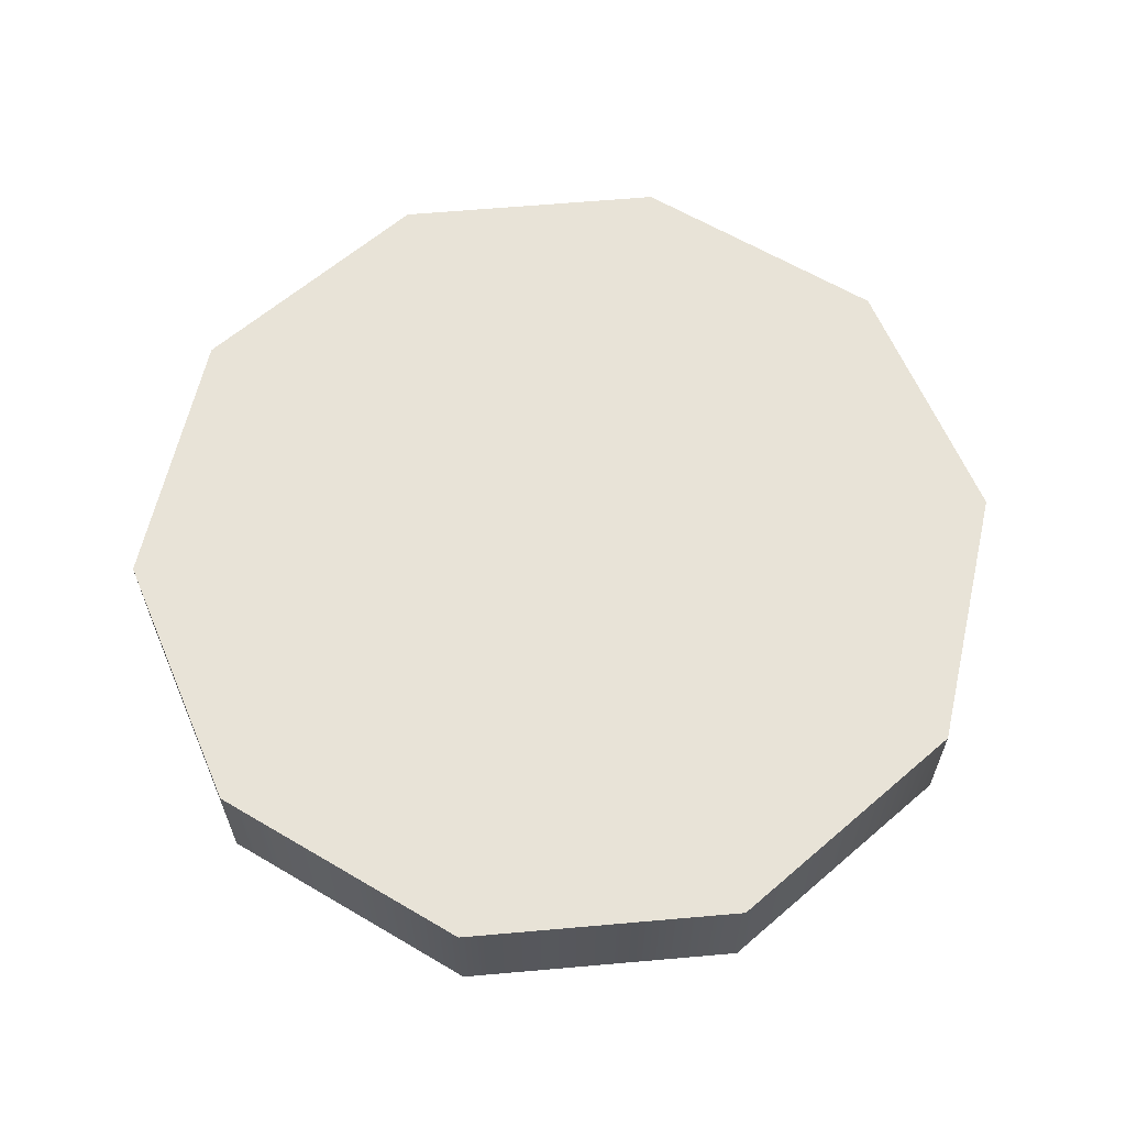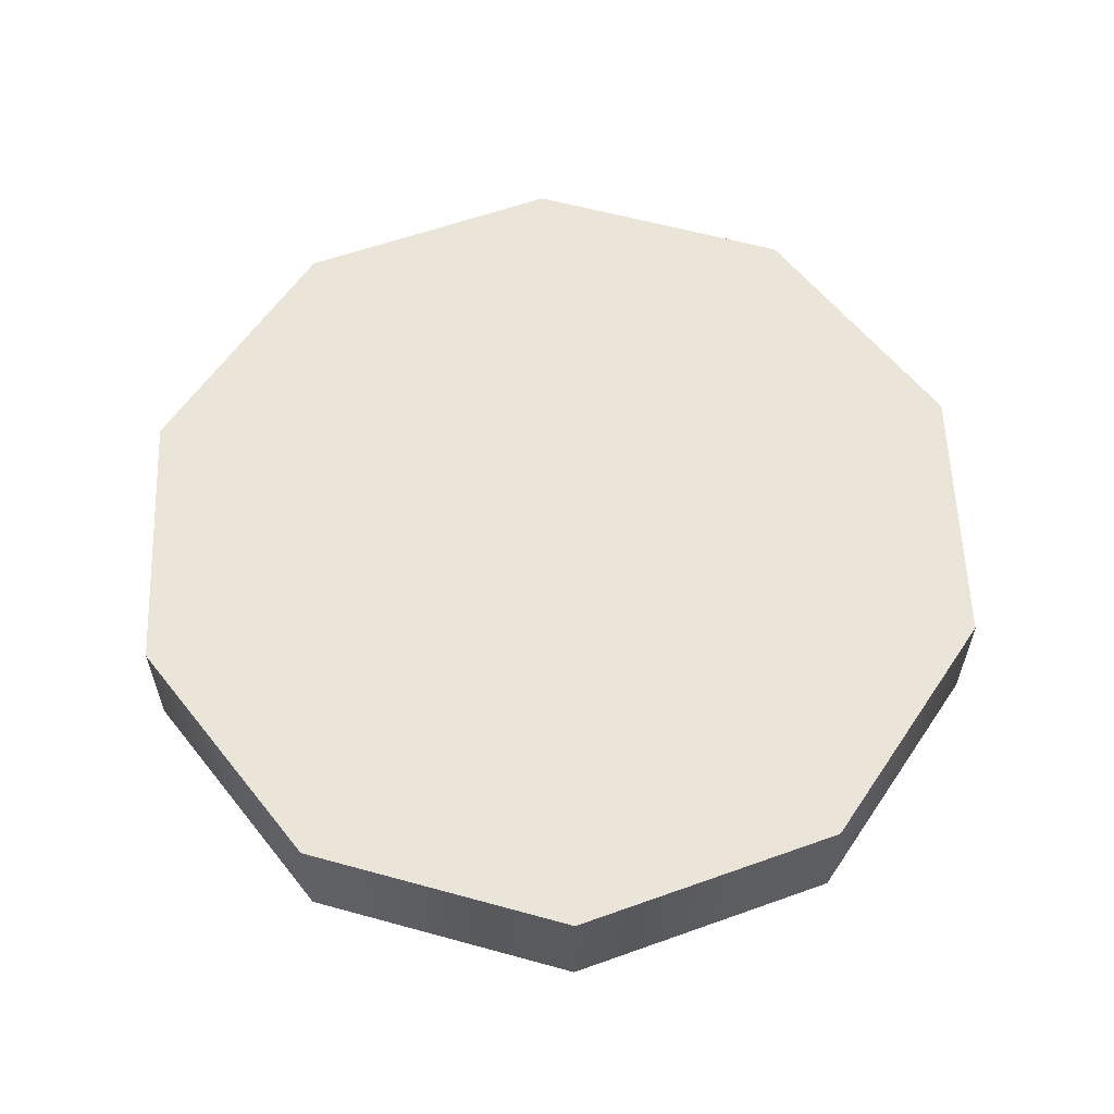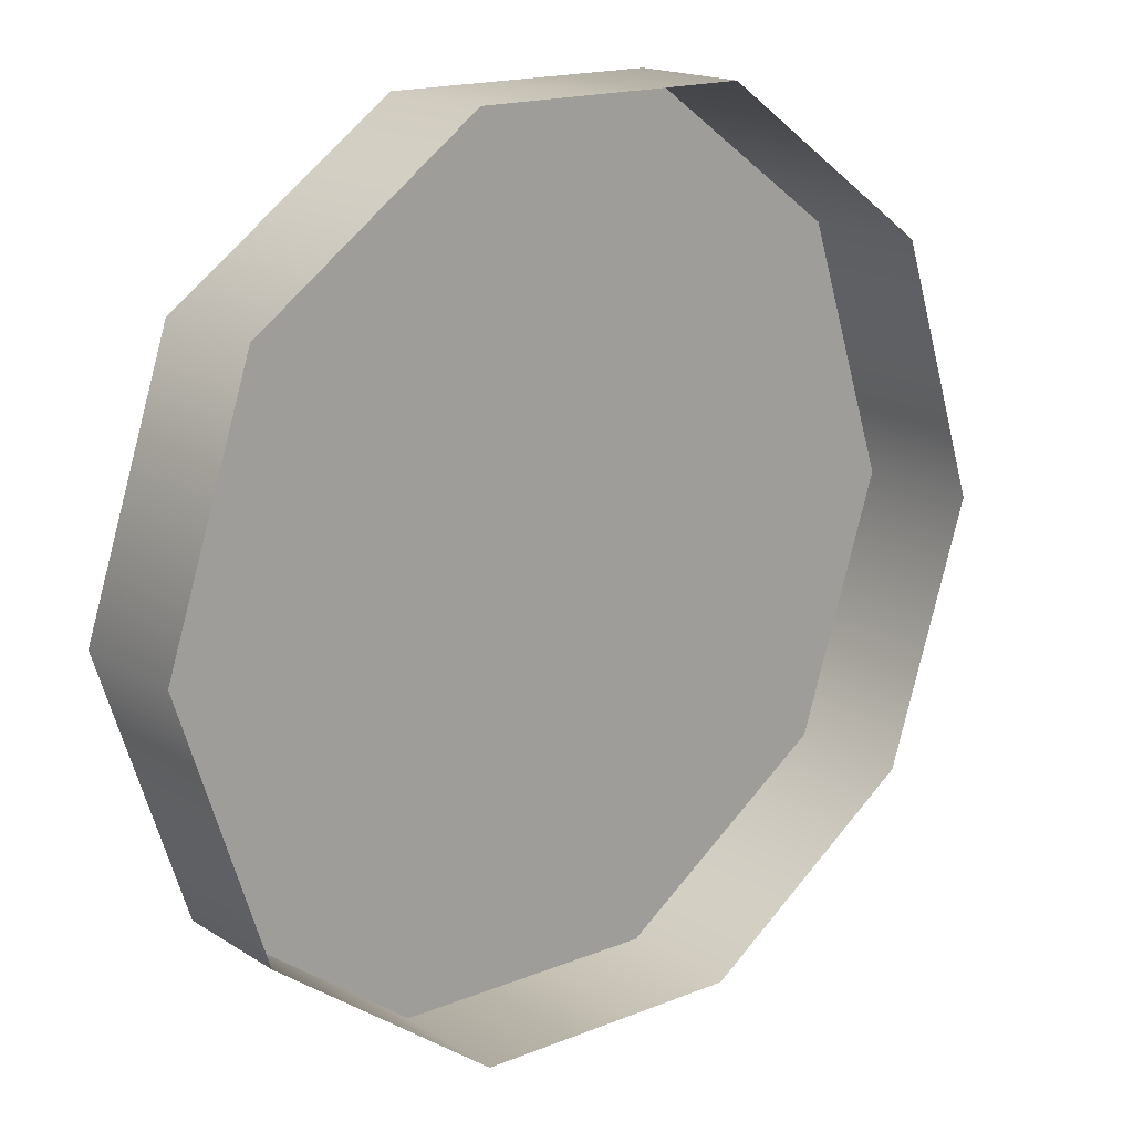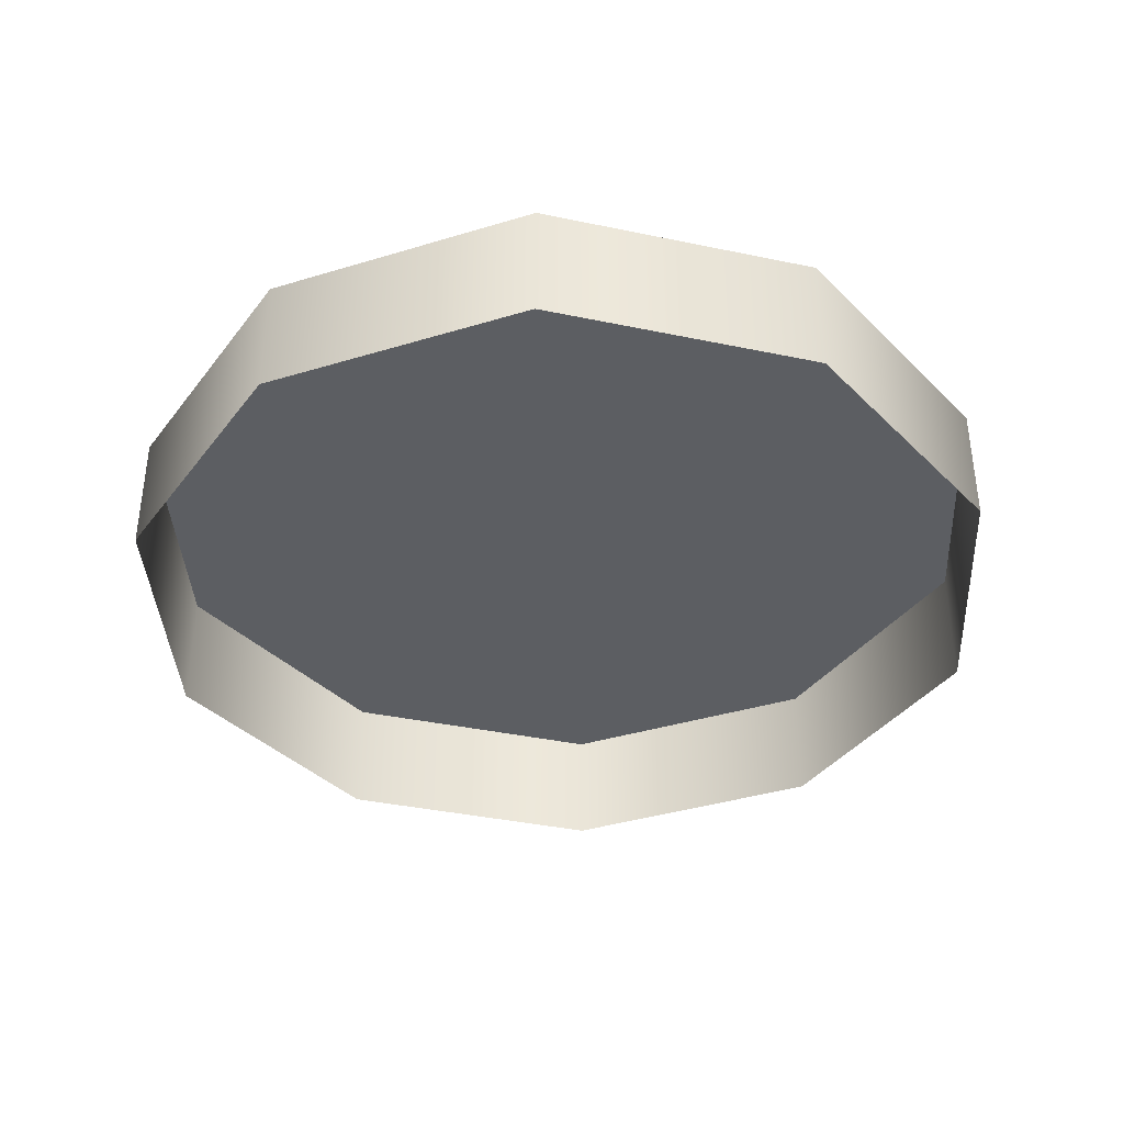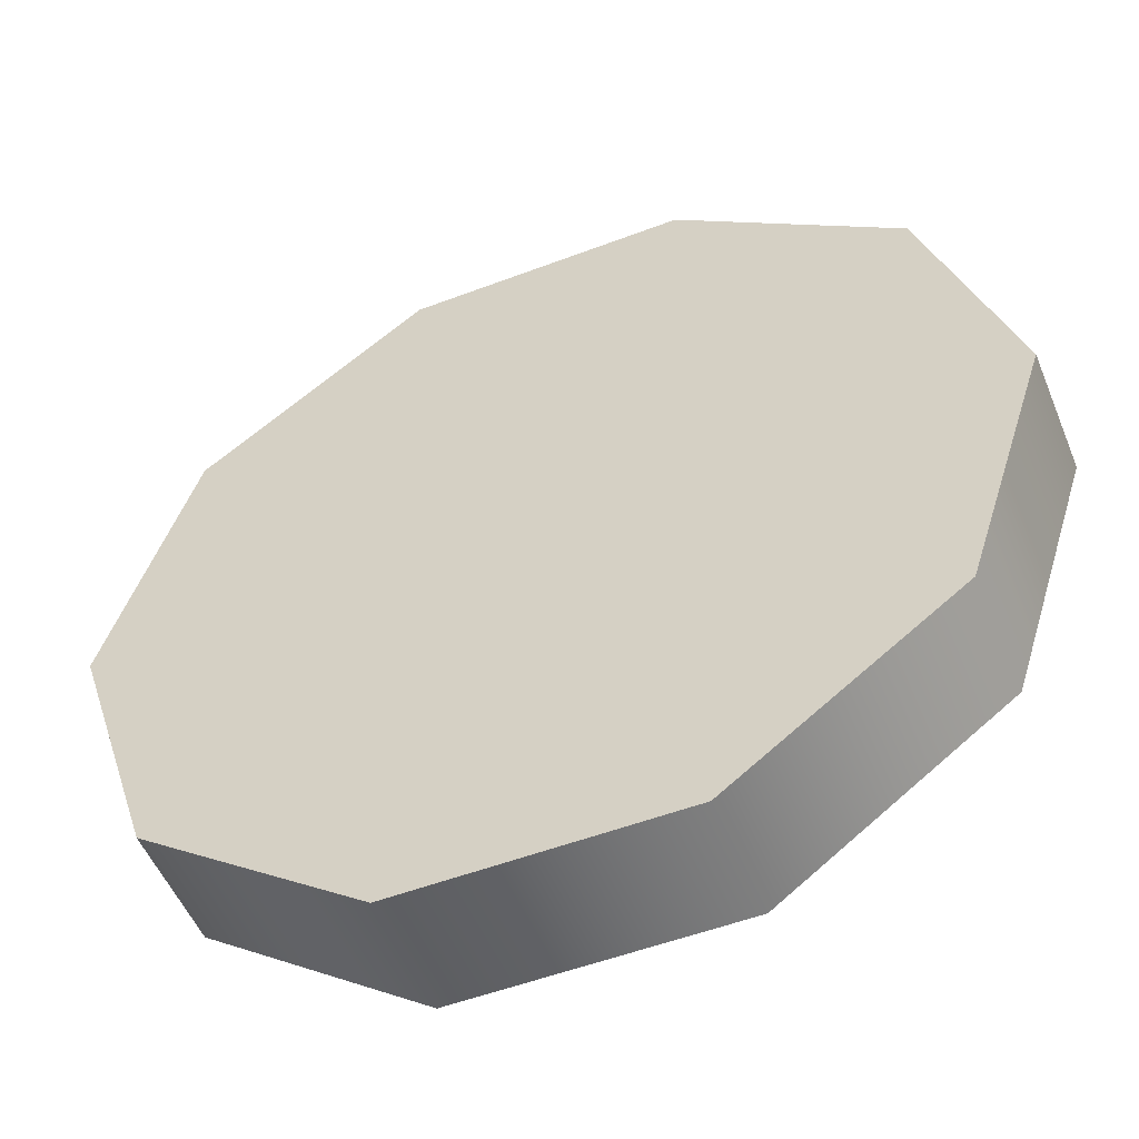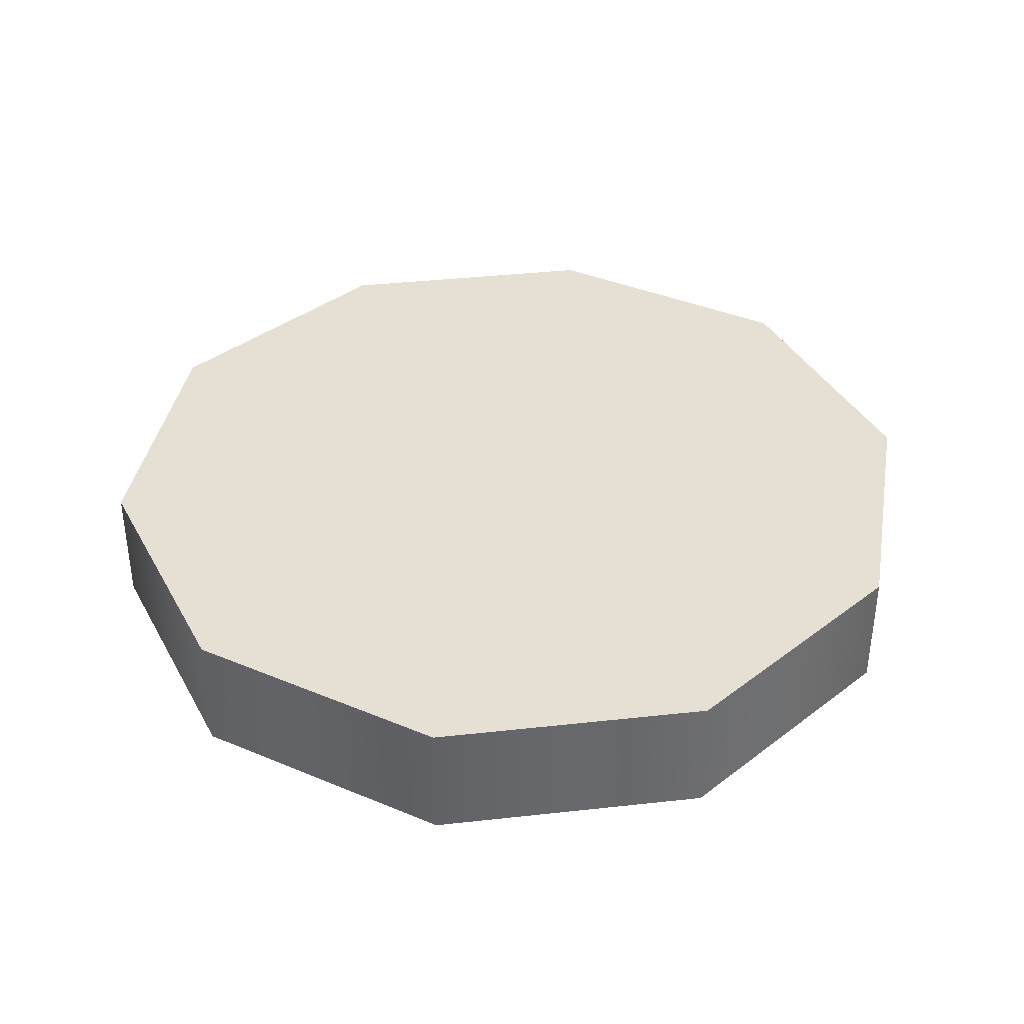
<metadata>
{"format":"obj","ext":"obj","renderer":"f3d","projection":"perspective","resolution":1024,"background":"white","views":[{"elev":62.4,"azim":-149.1,"up":"+Z"},{"elev":59.2,"azim":-164.2,"up":"+Z"},{"elev":16.9,"azim":141.1,"up":"+Y"},{"elev":-38.2,"azim":165.1,"up":"+Z"},{"elev":-52.6,"azim":22.2,"up":"+Y"},{"elev":38.1,"azim":100.0,"up":"+Z"}]}
</metadata>
<code>
v  15.84 -0.2011 0
v  12.88 8.895 0
v  12.88 8.895 4.321
v  15.84 -0.2011 4.321
v  5.143 14.52 0
v  5.143 14.52 4.321
v  -4.421 14.52 0
v  -4.421 14.52 4.321
v  -12.16 8.895 0
v  -12.16 8.895 4.321
v  -15.11 -0.2011 0
v  -15.11 -0.2011 4.321
v  -12.16 -9.297 0
v  -12.16 -9.297 4.321
v  -4.421 -14.92 0
v  -4.421 -14.92 4.321
v  5.143 -14.92 0
v  5.143 -14.92 4.321
v  12.88 -9.297 0
v  12.88 -9.297 4.321
g Cylinder001
f 1 2 3 4
f 2 5 6 3
f 5 7 8 6
f 7 9 10 8
f 9 11 12 10
f 11 13 14 12
f 13 15 16 14
f 15 17 18 16
f 17 19 20 18
f 19 1 4 20
f 18 6 8 16
f 16 8 10 14
f 20 3 6 18
f 3 20 4
f 12 14 10

</code>
